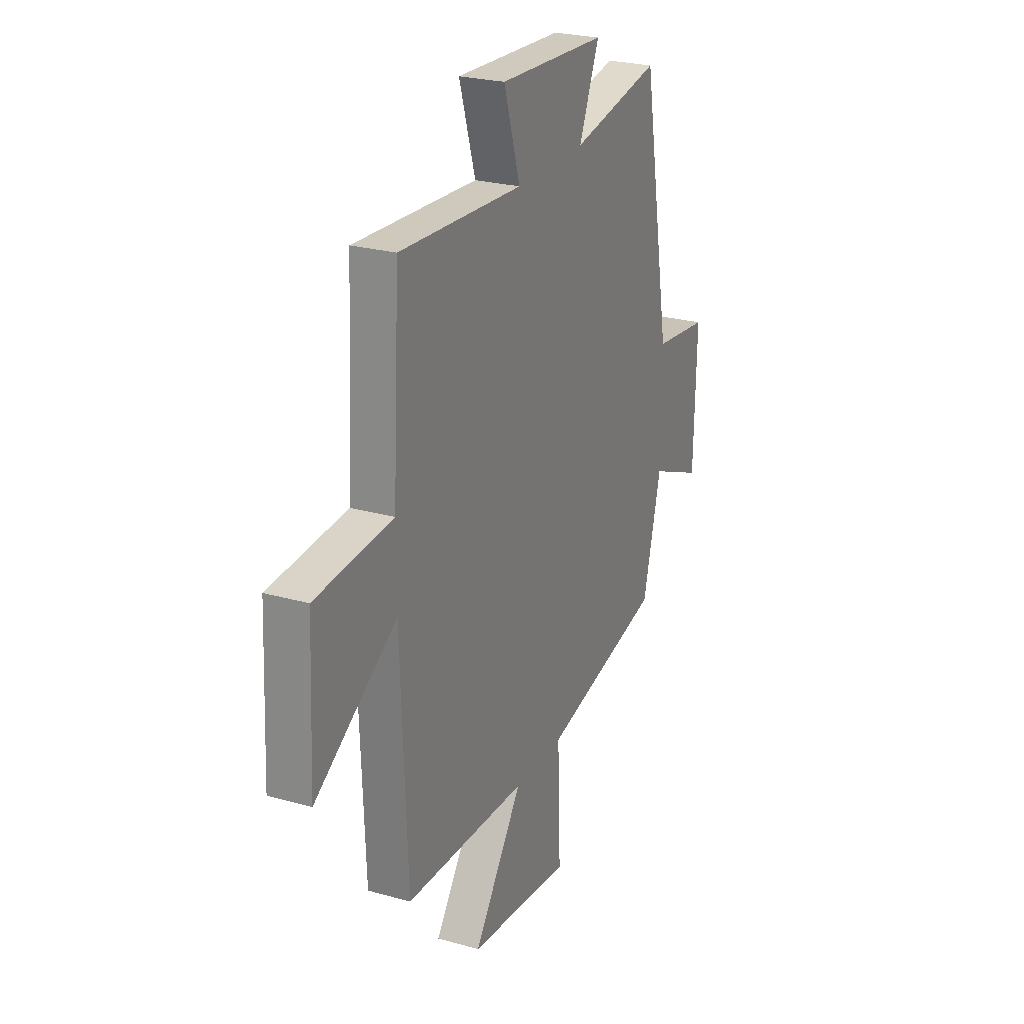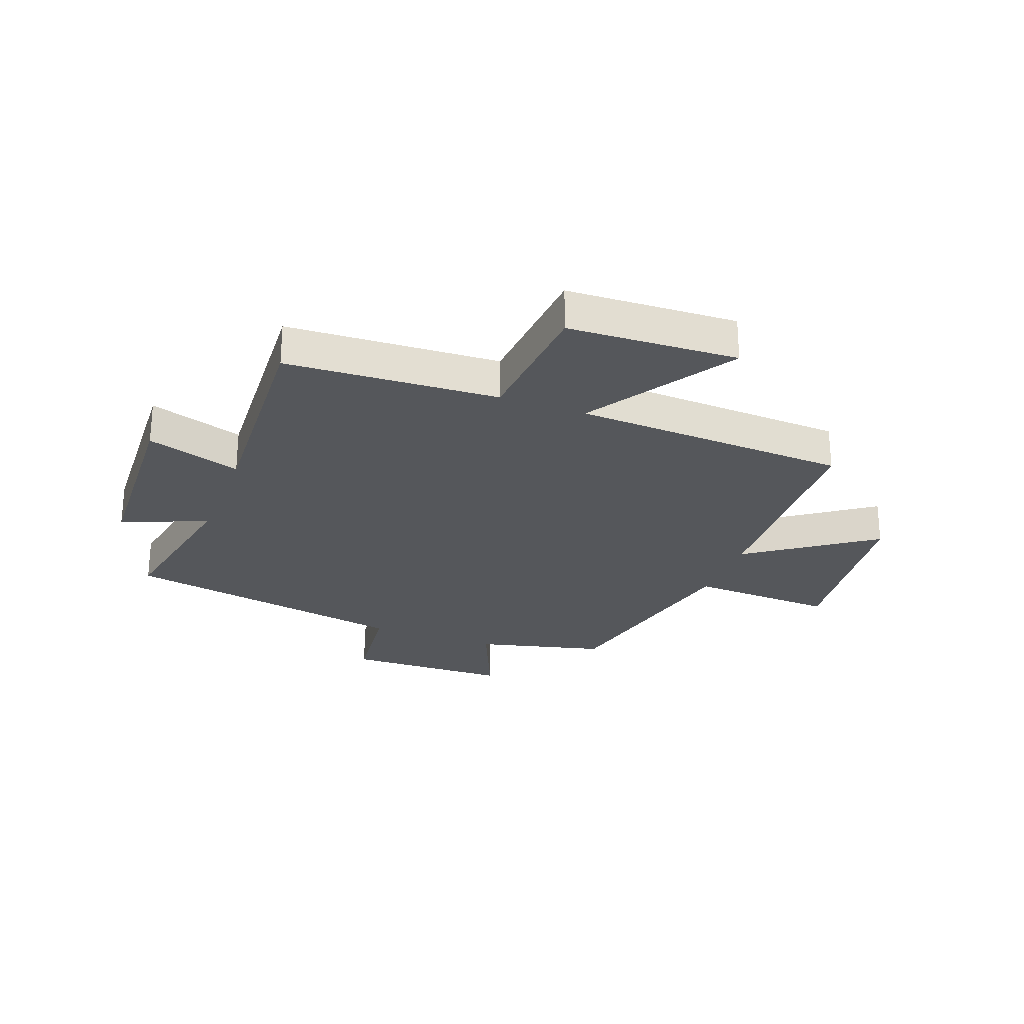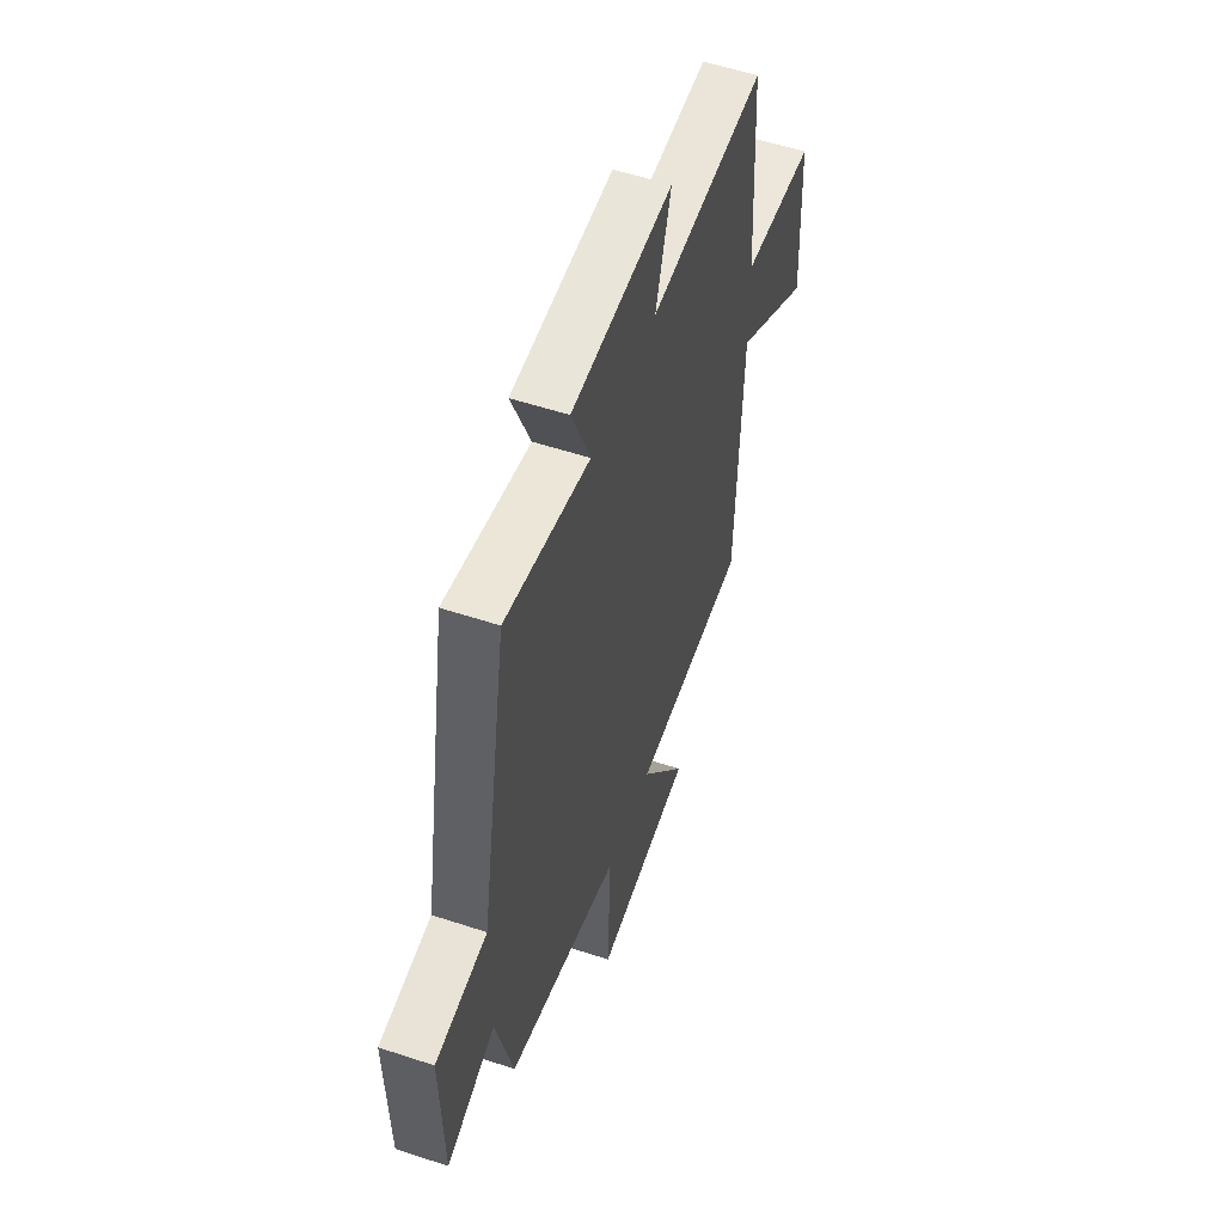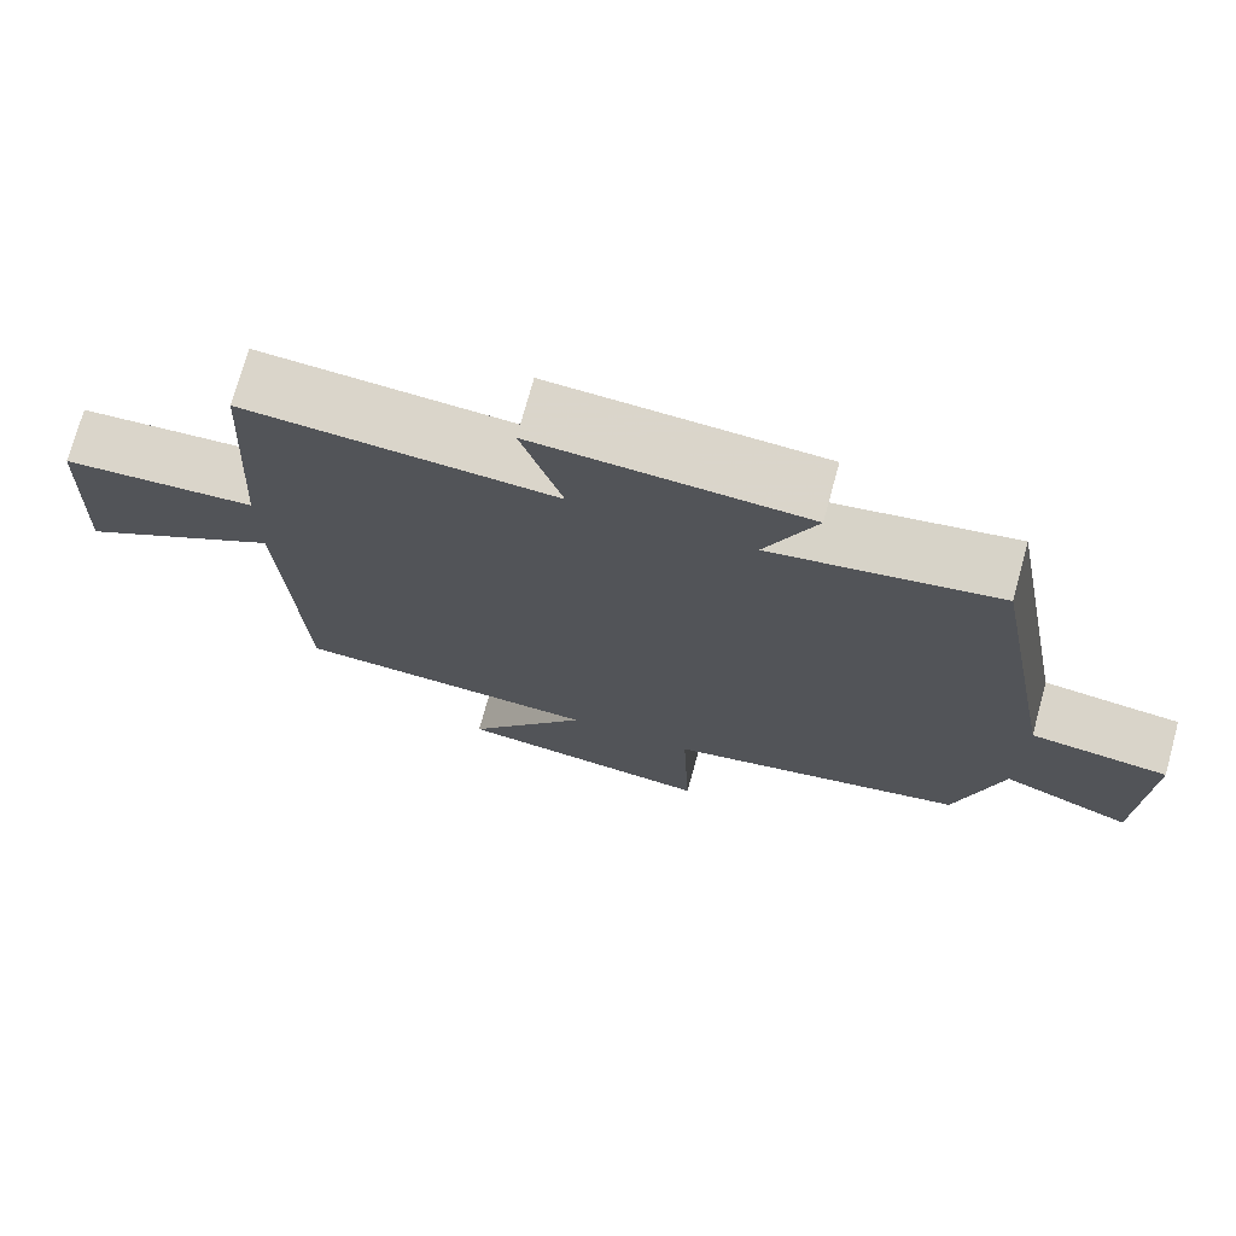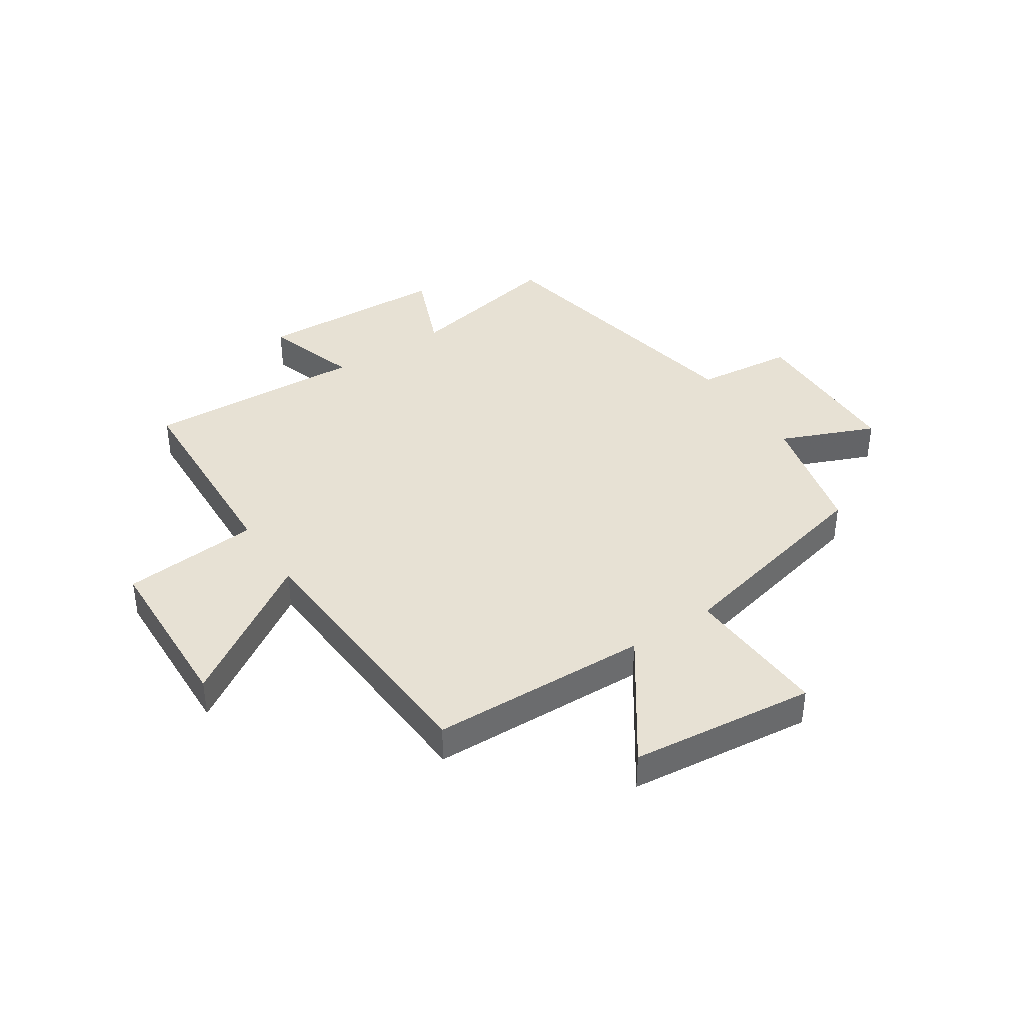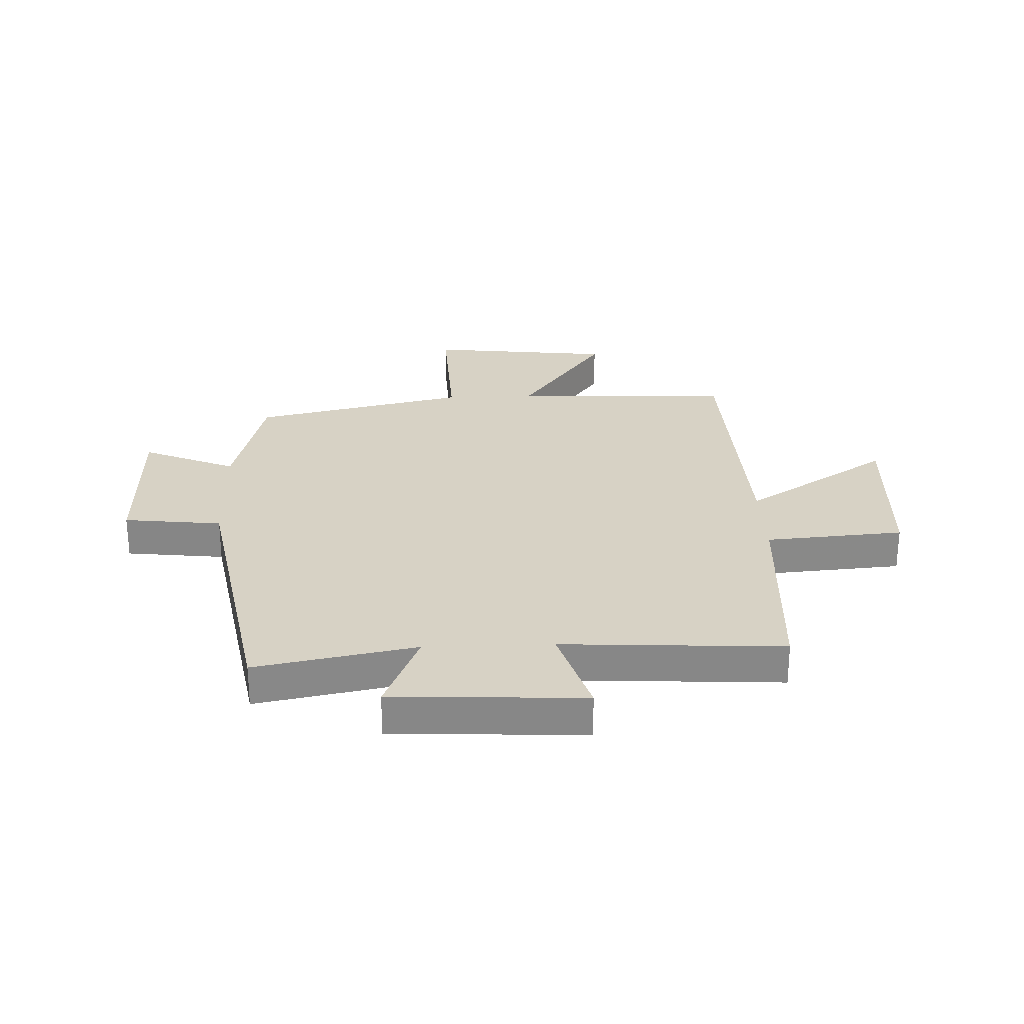
<metadata>
{"format":"obj","ext":"obj","renderer":"f3d","projection":"perspective","resolution":1024,"background":"white","views":[{"elev":25.1,"azim":114.6,"up":"+Z"},{"elev":-26.6,"azim":69.3,"up":"+Y"},{"elev":54.9,"azim":-70.7,"up":"+Z"},{"elev":73.9,"azim":-164.6,"up":"+Z"},{"elev":39.4,"azim":146.0,"up":"+Y"},{"elev":27.4,"azim":-2.2,"up":"+Y"}]}
</metadata>
<code>
v -0.41 0.07 0.554
v -0.129 0.07 0.5
v -0.192 0.07 0.65
v 0.144 0.07 0.666
v 0.093 0.07 0.5
v 0.479 0.07 0.522
v 0.5 0.07 0.15
v 0.742 0.07 0.131
v 0.756 0.07 -0.167
v 0.5 0.07 -0.004
v 0.479 0.07 -0.486
v 0.094 0.07 -0.5
v 0.248 0.07 -0.717
v -0.076 0.07 -0.755
v -0.066 0.07 -0.5
v -0.443 0.07 -0.415
v -0.5 0.07 -0.19
v -0.664 0.07 -0.26
v -0.672 0.07 0.028
v -0.5 0.07 0.048
v -0.41 0 0.554
v -0.129 0 0.5
v -0.192 0 0.65
v 0.144 0 0.666
v 0.093 0 0.5
v 0.479 0 0.522
v 0.5 0 0.15
v 0.742 0 0.131
v 0.756 0 -0.167
v 0.5 0 -0.004
v 0.479 0 -0.486
v 0.094 0 -0.5
v 0.248 0 -0.717
v -0.076 0 -0.755
v -0.066 0 -0.5
v -0.443 0 -0.415
v -0.5 0 -0.19
v -0.664 0 -0.26
v -0.672 0 0.028
v -0.5 0 0.048
f 17 18 19 20
f 15 16 17 20
f 15 20 1 2
f 12 13 14 15
f 10 11 12 15
f 10 15 2
f 7 8 9 10
f 5 6 7 10
f 5 10 2 3
f 3 4 5
f 40 39 38 37
f 40 37 36 35
f 22 21 40 35
f 35 34 33 32
f 35 32 31 30
f 22 35 30
f 30 29 28 27
f 30 27 26 25
f 23 22 30 25
f 25 24 23
f 1 21 22 2
f 2 22 23 3
f 3 23 24 4
f 4 24 25 5
f 5 25 26 6
f 6 26 27 7
f 7 27 28 8
f 8 28 29 9
f 9 29 30 10
f 10 30 31 11
f 11 31 32 12
f 12 32 33 13
f 13 33 34 14
f 14 34 35 15
f 15 35 36 16
f 16 36 37 17
f 17 37 38 18
f 18 38 39 19
f 19 39 40 20
f 20 40 21 1

</code>
